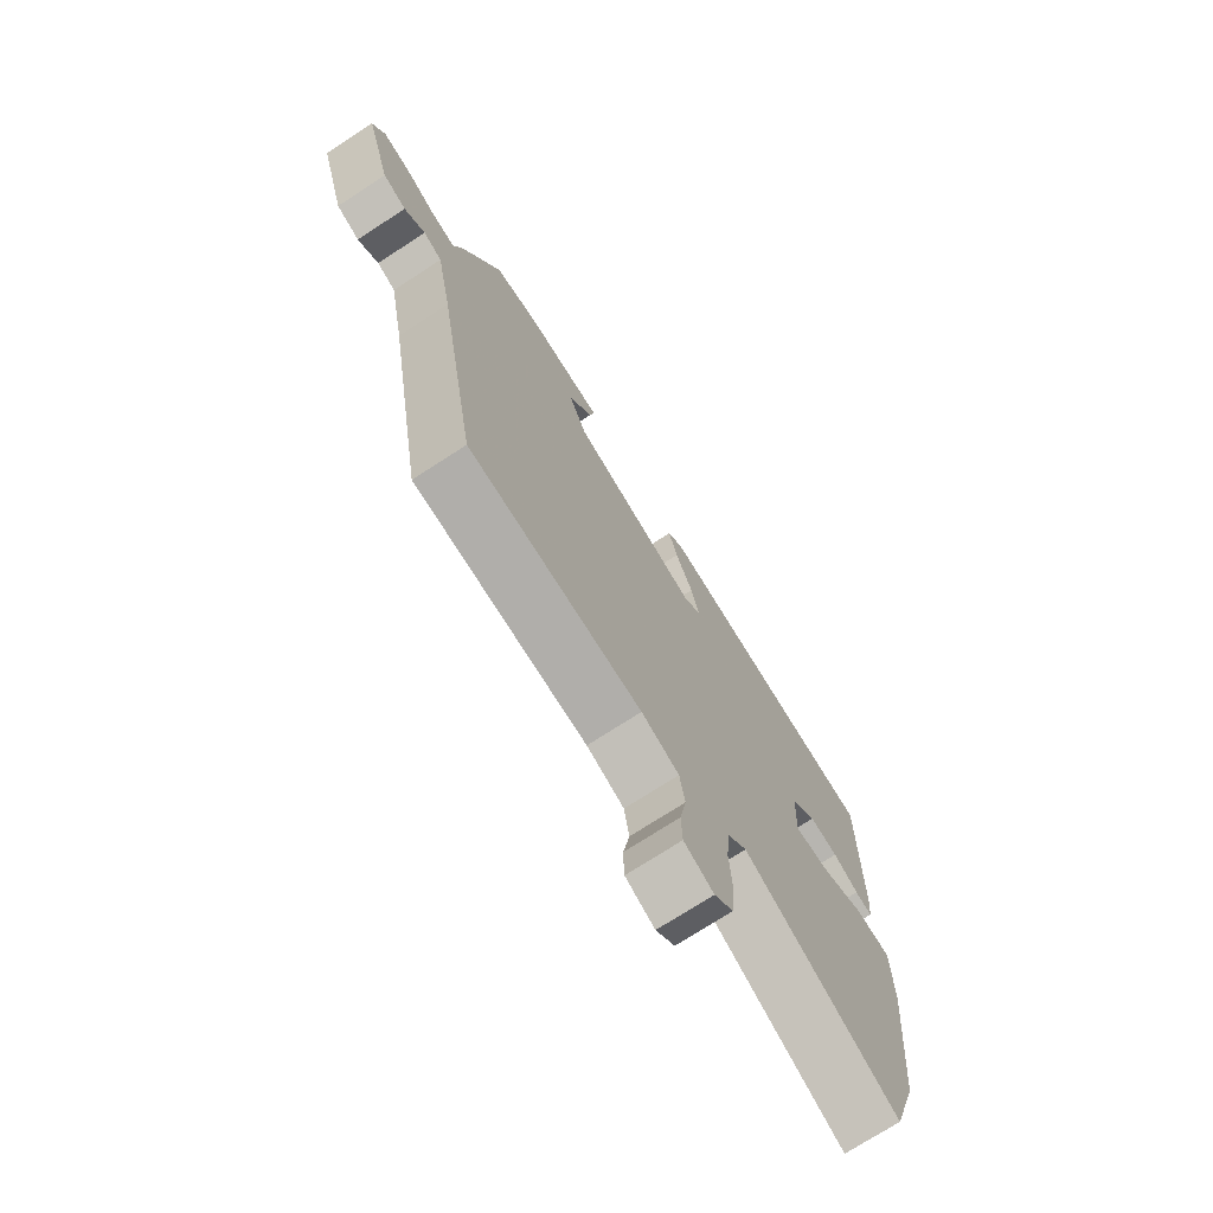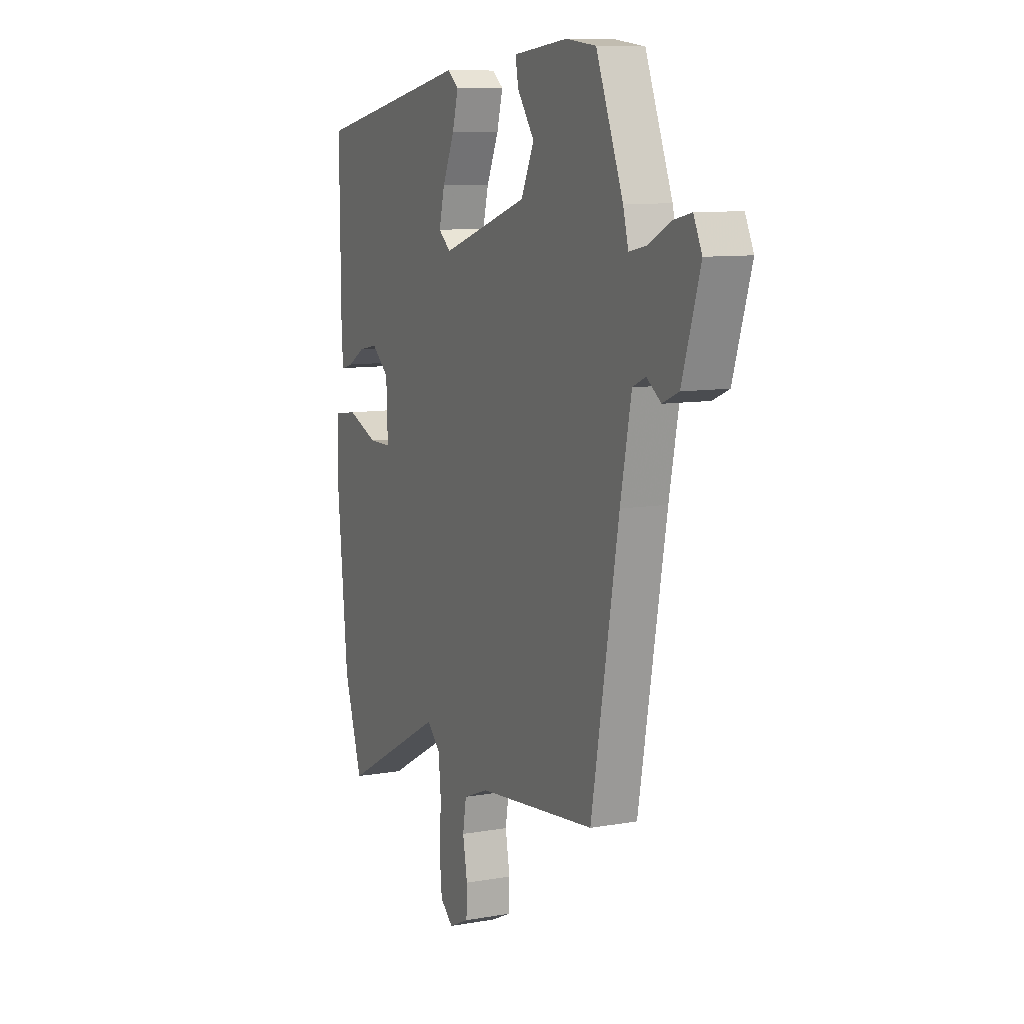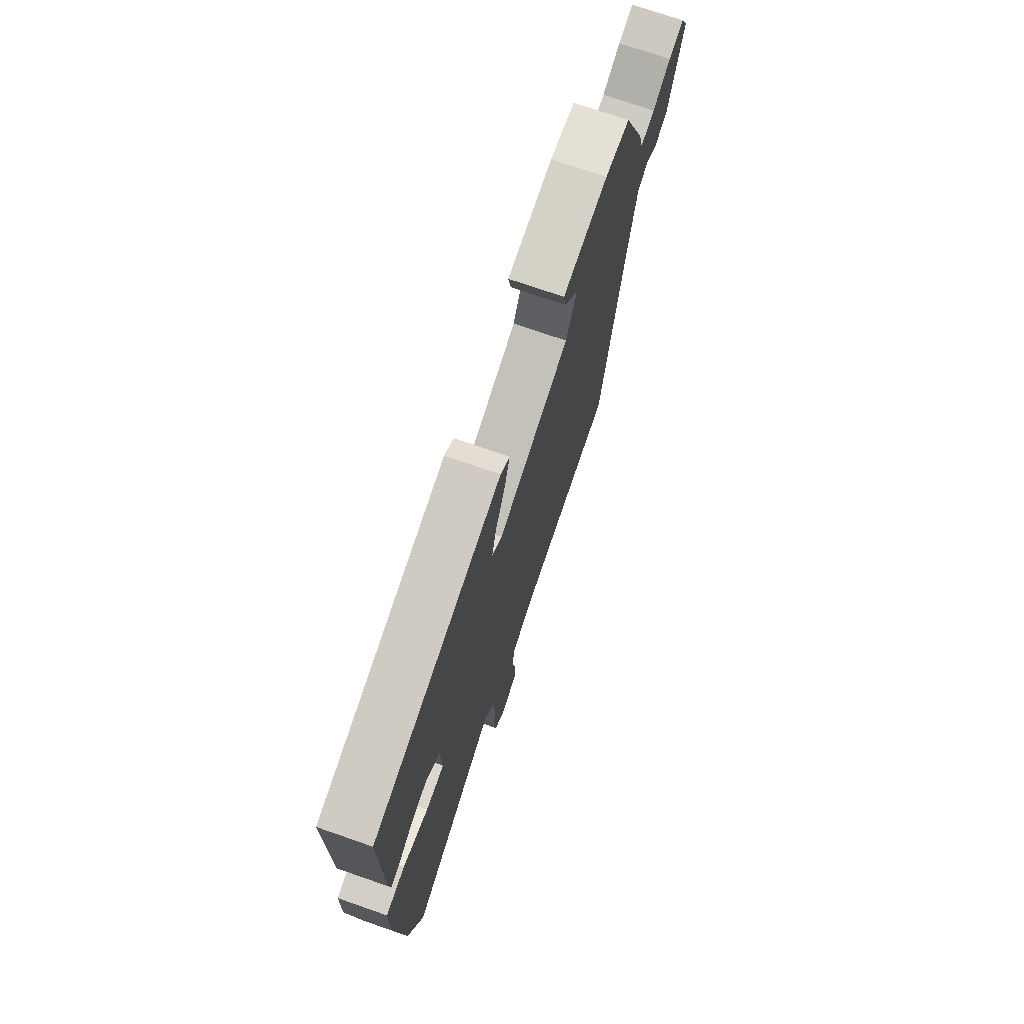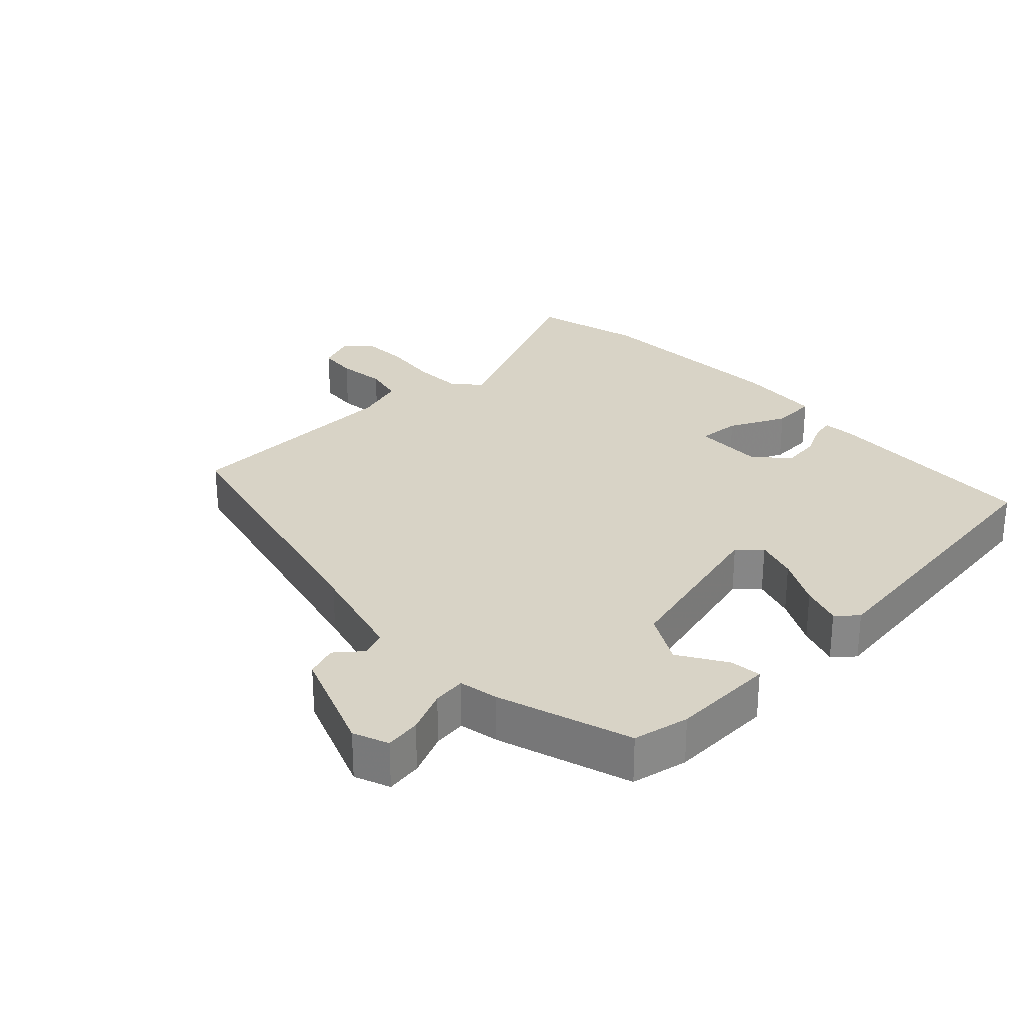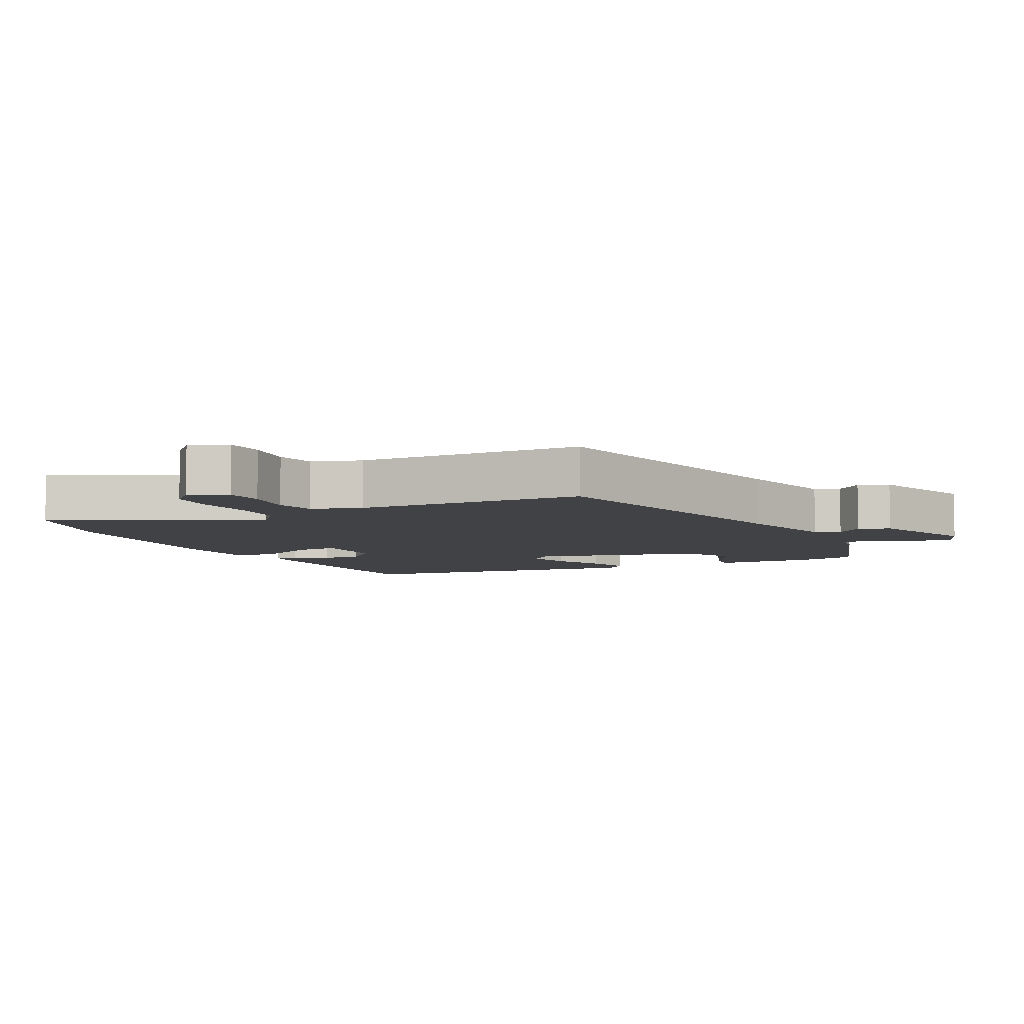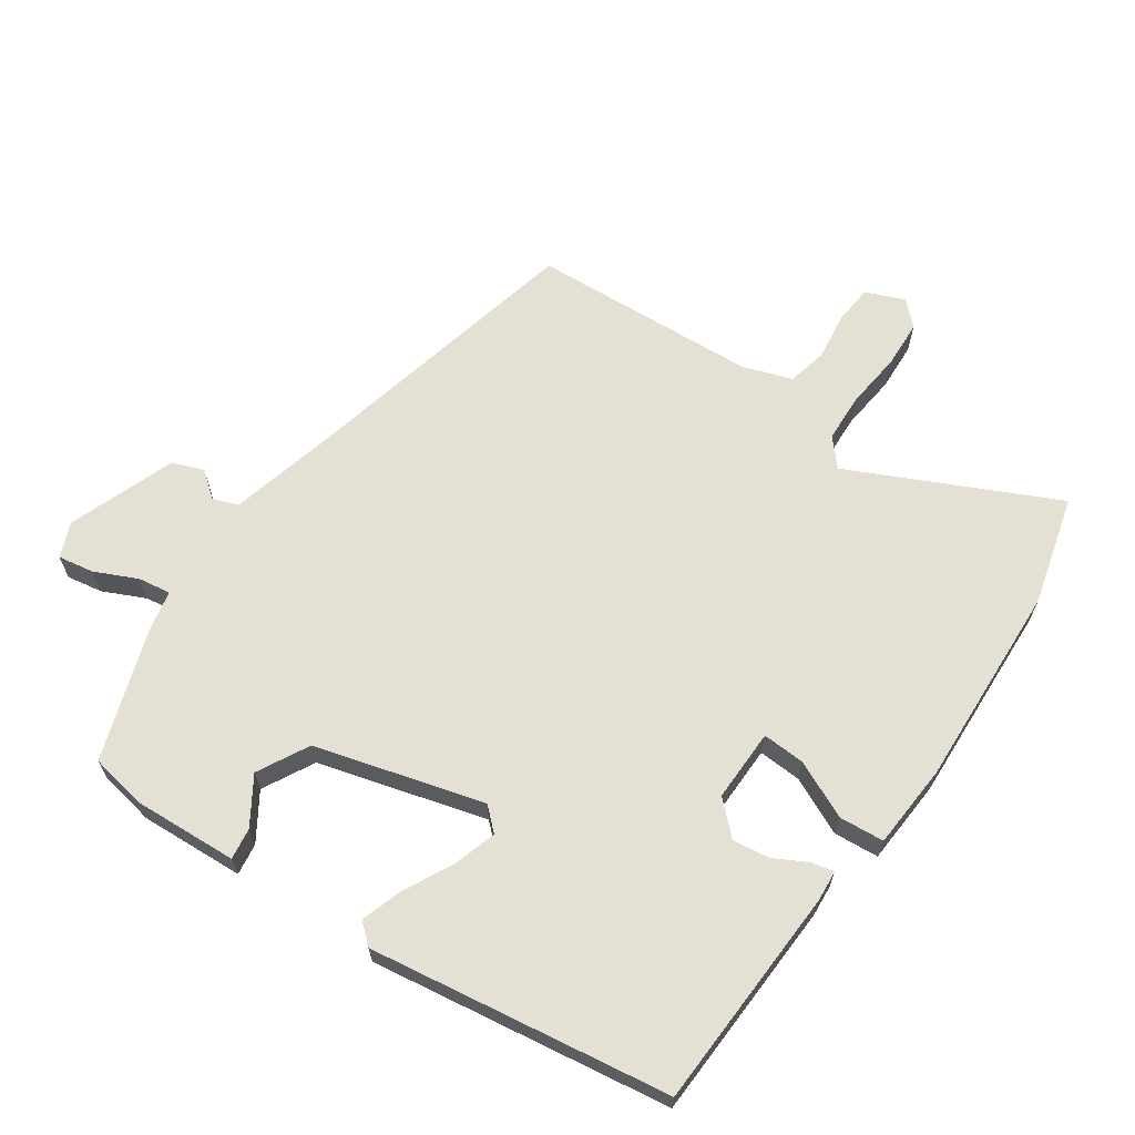
<metadata>
{"format":"obj","ext":"obj","renderer":"f3d","projection":"perspective","resolution":1024,"background":"white","views":[{"elev":-73.2,"azim":-57.0,"up":"+Z"},{"elev":9.5,"azim":-114.8,"up":"+Z"},{"elev":73.0,"azim":109.2,"up":"+Z"},{"elev":27.8,"azim":-39.8,"up":"+Y"},{"elev":-6.7,"azim":-150.1,"up":"+Y"},{"elev":65.4,"azim":37.6,"up":"+Y"}]}
</metadata>
<code>
v -0.397 0.07 -0.501
v -0.475 0.07 -0.059
v -0.506 0.07 0.099
v -0.543 0.07 0.116
v -0.584 0.07 0.087
v -0.63 0.07 0.107
v -0.681 0.07 0.271
v -0.657 0.07 0.322
v -0.604 0.07 0.31
v -0.542 0.07 0.277
v -0.493 0.07 0.267
v -0.478 0.07 0.325
v -0.401 0.07 0.52
v -0.316 0.07 0.531
v -0.16 0.07 0.514
v -0.169 0.07 0.467
v -0.217 0.07 0.4
v -0.18 0.07 0.321
v 0.068 0.07 0.238
v 0.103 0.07 0.267
v 0.087 0.07 0.332
v 0.053 0.07 0.408
v 0.036 0.07 0.471
v 0.068 0.07 0.496
v 0.514 0.07 0.406
v 0.511 0.07 0.072
v 0.505 0.07 0.025
v 0.472 0.07 0.034
v 0.423 0.07 0.063
v 0.368 0.07 0.074
v 0.318 0.07 0.031
v 0.314 0.07 -0.078
v 0.378 0.07 -0.078
v 0.466 0.07 -0.043
v 0.533 0.07 -0.052
v 0.535 0.07 -0.179
v 0.505 0.07 -0.485
v 0.453 0.07 -0.647
v 0.155 0.07 -0.485
v 0.117 0.07 -0.523
v 0.11 0.07 -0.597
v 0.115 0.07 -0.682
v 0.108 0.07 -0.753
v 0.071 0.07 -0.785
v 0.014 0.07 -0.758
v 0.012 0.07 -0.699
v 0.025 0.07 -0.627
v 0.015 0.07 -0.567
v -0.058 0.07 -0.538
v -0.397 0 -0.501
v -0.475 0 -0.059
v -0.506 0 0.099
v -0.543 0 0.116
v -0.584 0 0.087
v -0.63 0 0.107
v -0.681 0 0.271
v -0.657 0 0.322
v -0.604 0 0.31
v -0.542 0 0.277
v -0.493 0 0.267
v -0.478 0 0.325
v -0.401 0 0.52
v -0.316 0 0.531
v -0.16 0 0.514
v -0.169 0 0.467
v -0.217 0 0.4
v -0.18 0 0.321
v 0.068 0 0.238
v 0.103 0 0.267
v 0.087 0 0.332
v 0.053 0 0.408
v 0.036 0 0.471
v 0.068 0 0.496
v 0.514 0 0.406
v 0.511 0 0.072
v 0.505 0 0.025
v 0.472 0 0.034
v 0.423 0 0.063
v 0.368 0 0.074
v 0.318 0 0.031
v 0.314 0 -0.078
v 0.378 0 -0.078
v 0.466 0 -0.043
v 0.533 0 -0.052
v 0.535 0 -0.179
v 0.505 0 -0.485
v 0.453 0 -0.647
v 0.155 0 -0.485
v 0.117 0 -0.523
v 0.11 0 -0.597
v 0.115 0 -0.682
v 0.108 0 -0.753
v 0.071 0 -0.785
v 0.014 0 -0.758
v 0.012 0 -0.699
v 0.025 0 -0.627
v 0.015 0 -0.567
v -0.058 0 -0.538
f 44 45 46 47
f 44 47 48
f 41 42 43 44
f 40 41 44 48
f 39 40 48 49
f 37 38 39
f 36 37 39
f 33 34 35 36
f 32 33 36 39
f 31 32 39 49
f 26 27 28 29
f 26 29 30
f 25 26 30
f 24 25 30 31
f 21 22 23 24
f 20 21 24 31
f 14 15 16 17
f 14 17 18
f 11 12 13 14
f 11 14 18
f 7 8 9 10
f 7 10 11
f 4 5 6 7
f 3 4 7 11
f 2 3 11 18
f 19 20 31 49
f 18 19 49
f 1 2 18 49
f 96 95 94 93
f 97 96 93
f 93 92 91 90
f 97 93 90 89
f 98 97 89 88
f 88 87 86
f 88 86 85
f 85 84 83 82
f 88 85 82 81
f 98 88 81 80
f 78 77 76 75
f 79 78 75
f 79 75 74
f 80 79 74 73
f 73 72 71 70
f 80 73 70 69
f 66 65 64 63
f 67 66 63
f 63 62 61 60
f 67 63 60
f 59 58 57 56
f 60 59 56
f 56 55 54 53
f 60 56 53 52
f 67 60 52 51
f 98 80 69 68
f 98 68 67
f 98 67 51 50
f 1 50 51 2
f 2 51 52 3
f 3 52 53 4
f 4 53 54 5
f 5 54 55 6
f 6 55 56 7
f 7 56 57 8
f 8 57 58 9
f 9 58 59 10
f 10 59 60 11
f 11 60 61 12
f 12 61 62 13
f 13 62 63 14
f 14 63 64 15
f 15 64 65 16
f 16 65 66 17
f 17 66 67 18
f 18 67 68 19
f 19 68 69 20
f 20 69 70 21
f 21 70 71 22
f 22 71 72 23
f 23 72 73 24
f 24 73 74 25
f 25 74 75 26
f 26 75 76 27
f 27 76 77 28
f 28 77 78 29
f 29 78 79 30
f 30 79 80 31
f 31 80 81 32
f 32 81 82 33
f 33 82 83 34
f 34 83 84 35
f 35 84 85 36
f 36 85 86 37
f 37 86 87 38
f 38 87 88 39
f 39 88 89 40
f 40 89 90 41
f 41 90 91 42
f 42 91 92 43
f 43 92 93 44
f 44 93 94 45
f 45 94 95 46
f 46 95 96 47
f 47 96 97 48
f 48 97 98 49
f 49 98 50 1

</code>
